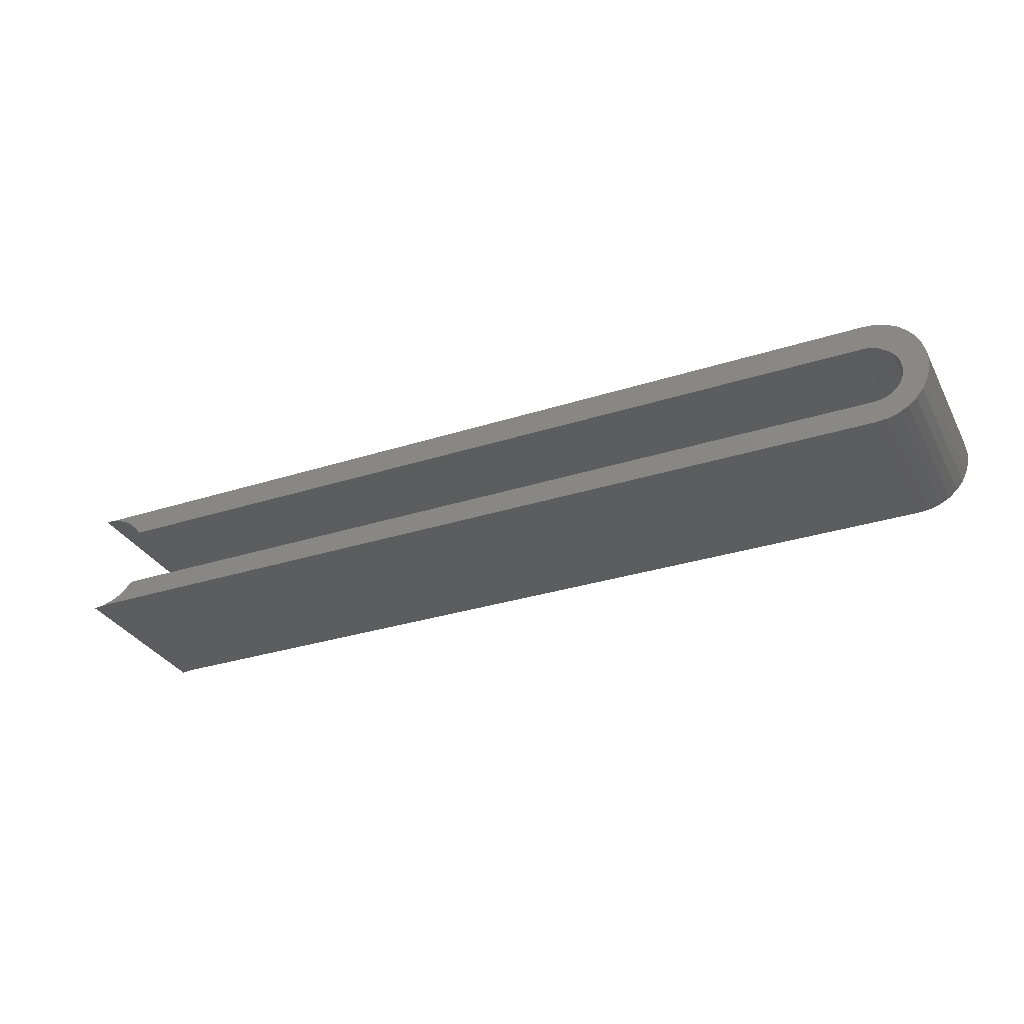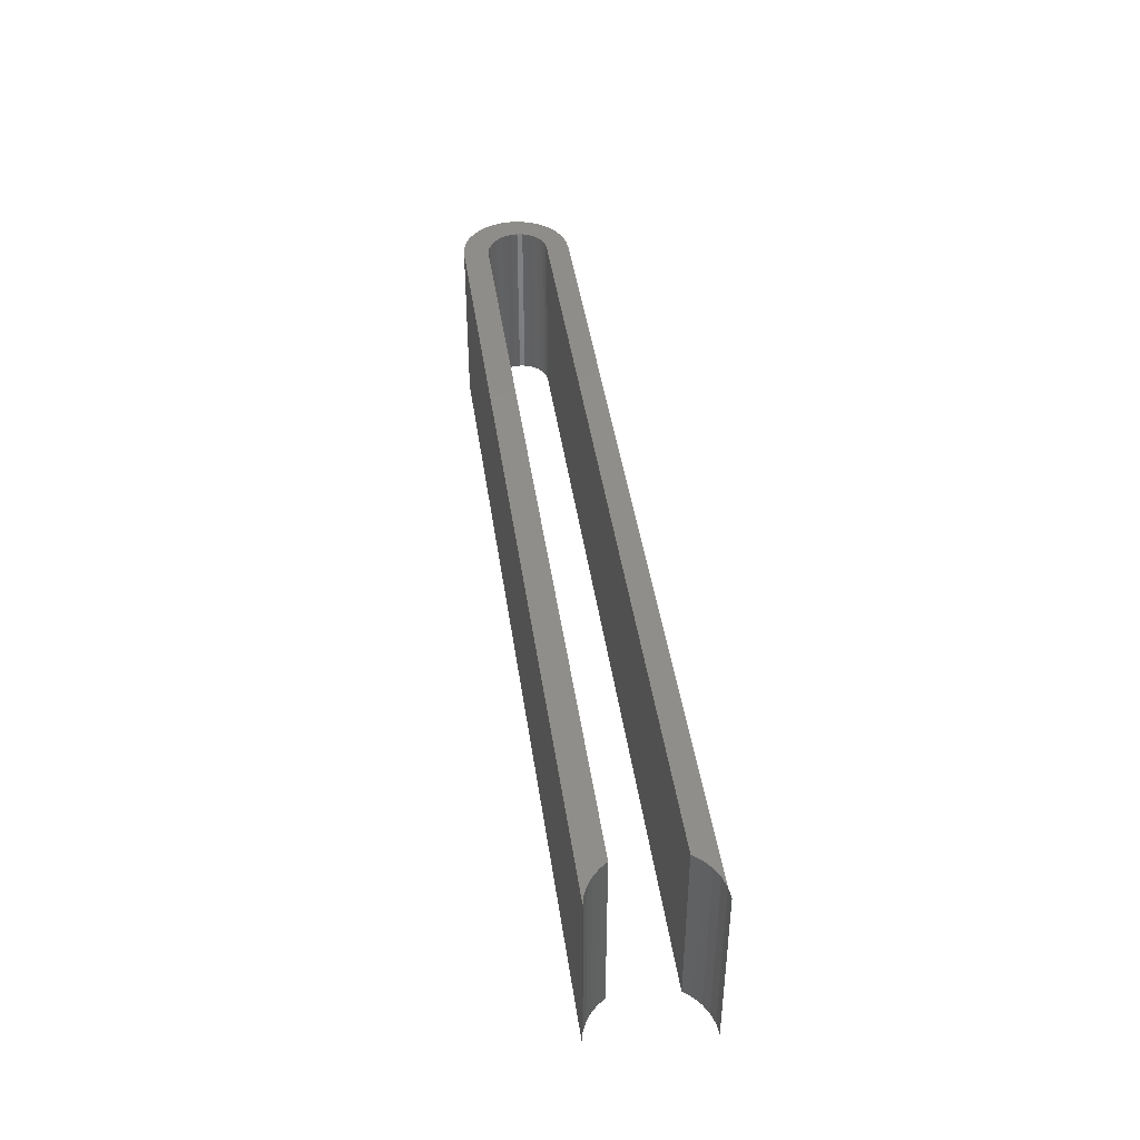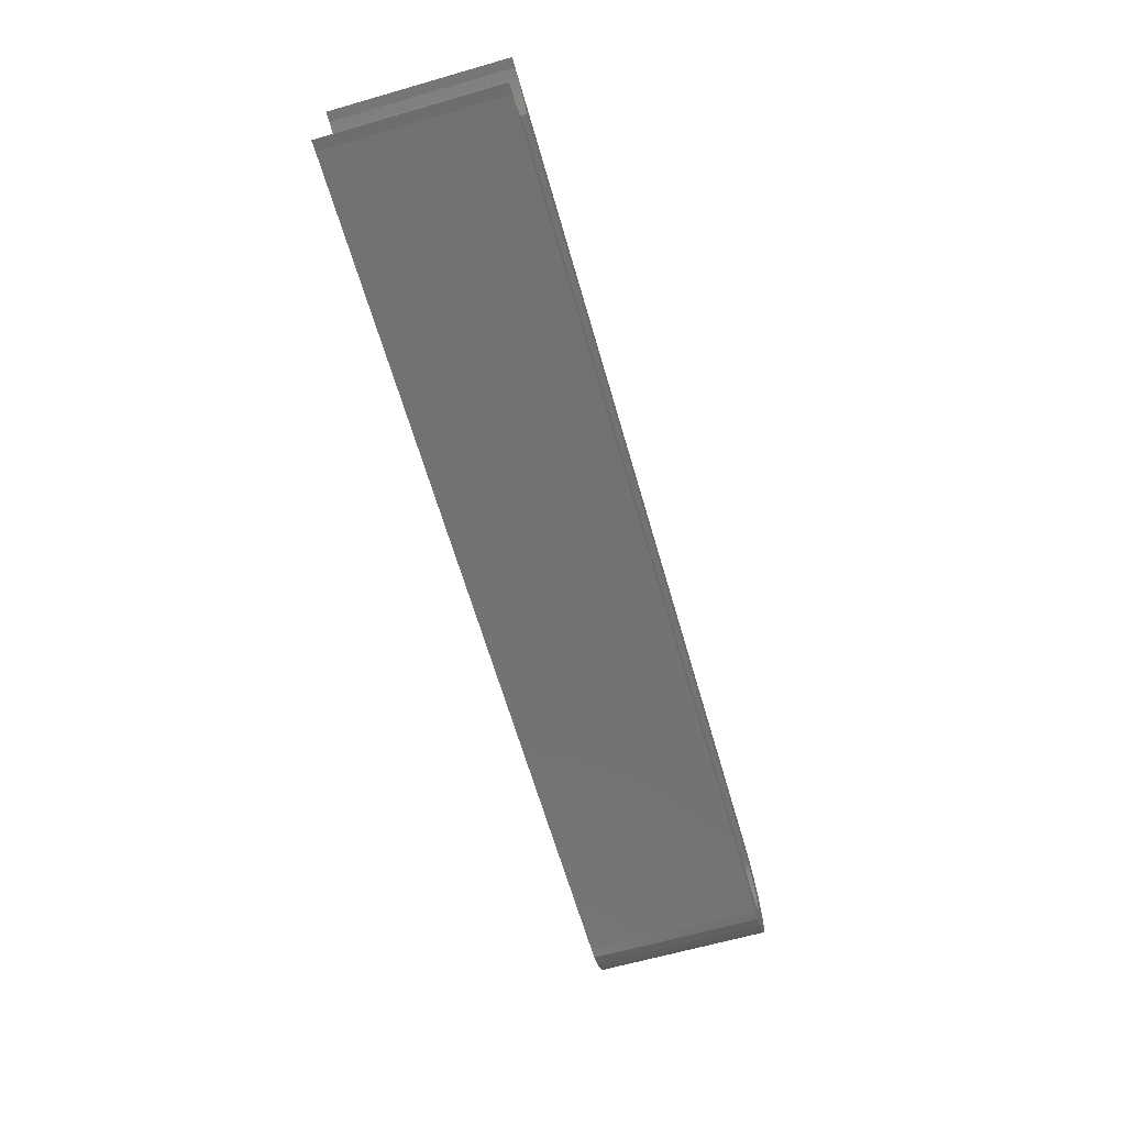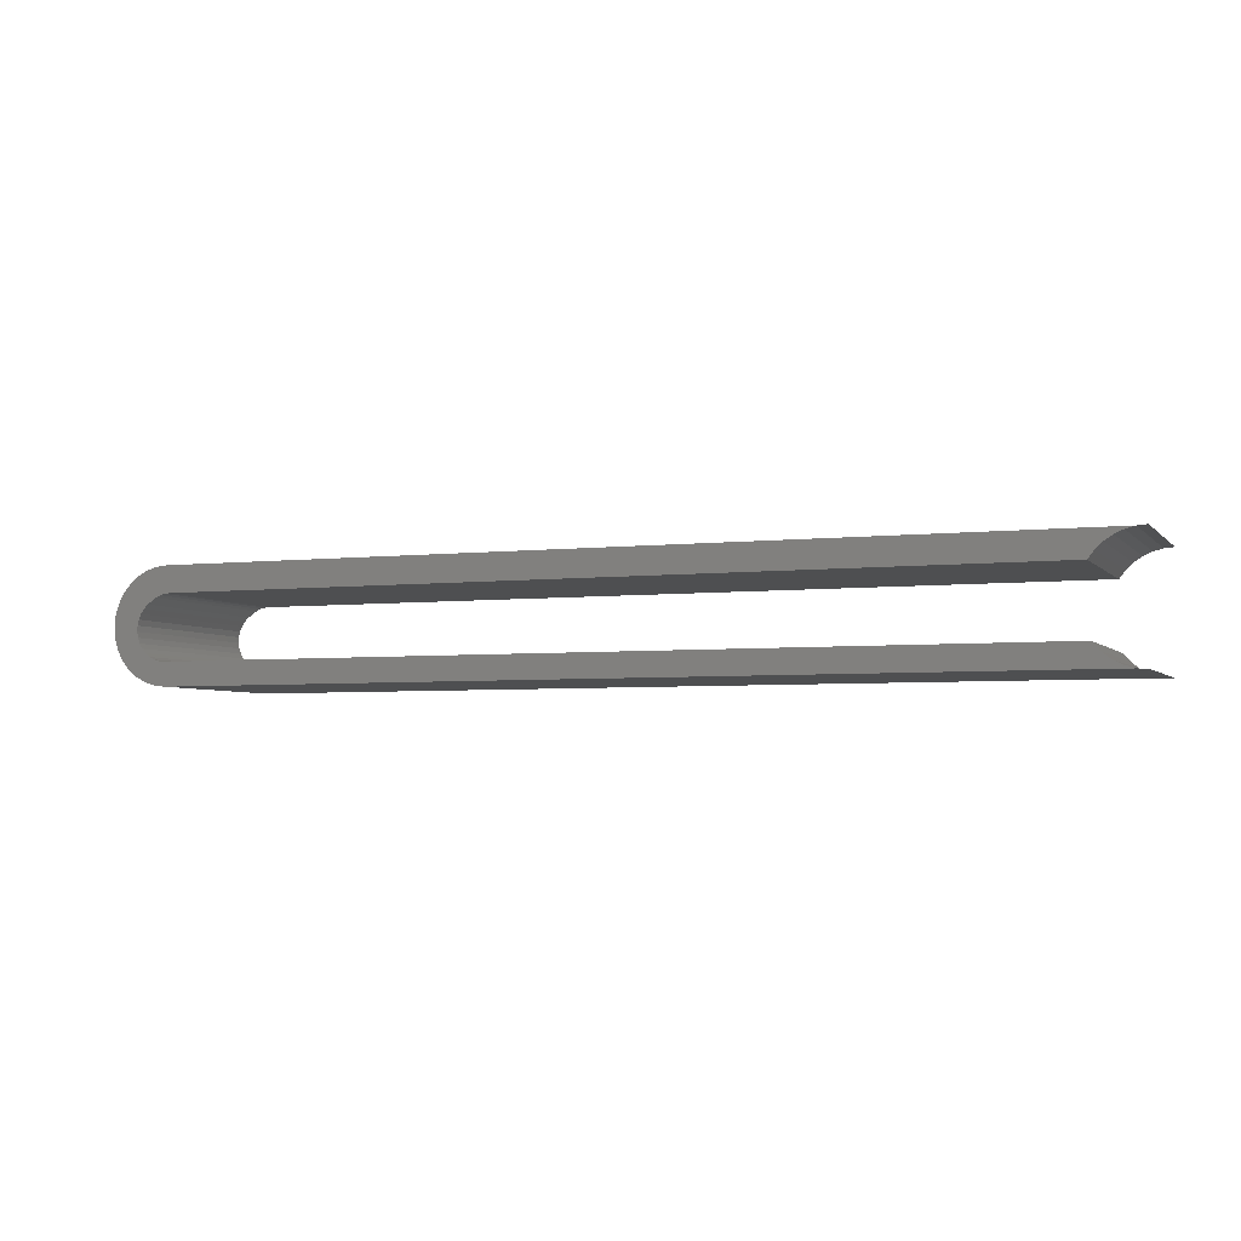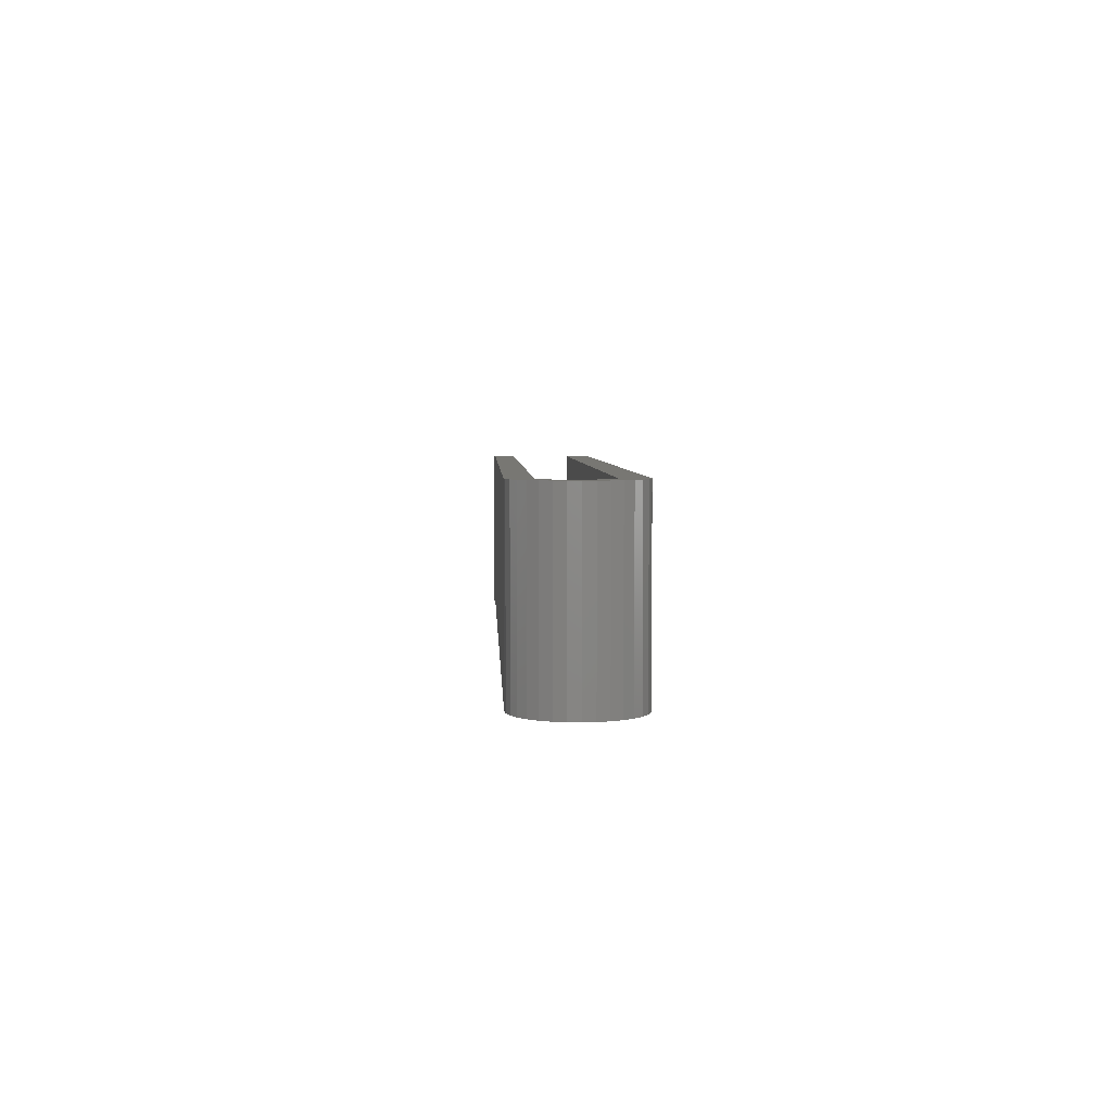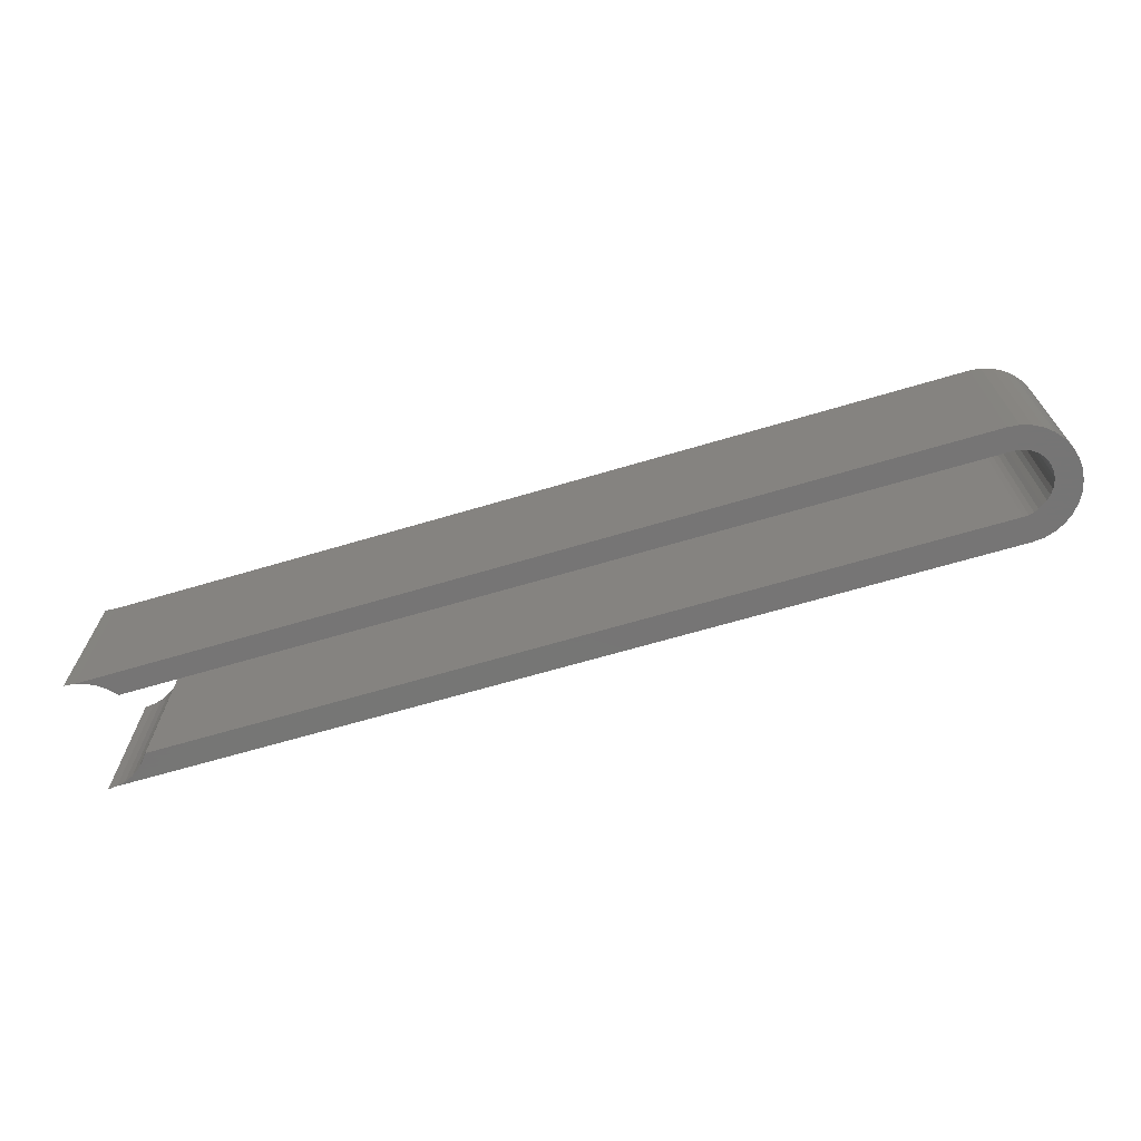
<metadata>
{"format":"stl","ext":"stl","renderer":"f3d","projection":"perspective","resolution":1024,"background":"white","views":[{"elev":-31.7,"azim":24.3,"up":"+Y"},{"elev":42.6,"azim":-98.0,"up":"+Z"},{"elev":-64.5,"azim":-73.9,"up":"+Y"},{"elev":-4.2,"azim":-158.8,"up":"+Y"},{"elev":4.1,"azim":87.7,"up":"+Z"},{"elev":-68.0,"azim":16.4,"up":"+Z"}]}
</metadata>
<code>
# stl→obj: 98 verts, 192 faces
v 0.3127 0.4196 0.07812
v 0.6843 0.4196 0.07812
v 0.3127 0.4196 0
v 0.6843 0.4196 -6.939e-18
v 0.6972 0.4296 0
v 0.6976 0.4321 0.07812
v 0.6976 0.4321 0
v 0.6975 0.4346 0.07812
v 0.6975 0.4346 0
v 0.6969 0.4371 0.07812
v 0.6969 0.4371 0
v 0.6959 0.4394 0.07812
v 0.6959 0.4394 0
v 0.6945 0.4414 0.07812
v 0.6945 0.4414 0
v 0.6927 0.4432 0.07812
v 0.6927 0.4432 0
v 0.6906 0.4446 0.07812
v 0.6906 0.4446 0
v 0.6972 0.4296 0.07812
v 0.6964 0.4273 0
v 0.6964 0.4273 0.07812
v 0.6951 0.4251 0
v 0.6951 0.4251 0.07812
v 0.6934 0.4232 0
v 0.6934 0.4232 0.07812
v 0.6914 0.4217 0
v 0.6914 0.4217 0.07812
v 0.6892 0.4205 0
v 0.6892 0.4205 0.07812
v 0.6868 0.4198 0
v 0.6868 0.4198 0.07812
v 0.2973 0.4098 0
v 0.6934 0.4113 0
v 0.6839 0.4094 0
v 0.6887 0.4099 0
v 0.3046 0.4559 0
v 0.3008 0.4576 0
v 0.6934 0.4571 0
v 0.6977 0.4548 0
v 0.308 0.4536 0
v 0.3111 0.4508 0
v 0.7068 0.4437 0
v 0.7082 0.439 0
v 0.7087 0.4342 0
v 0.7082 0.4293 0
v 0.7068 0.4247 0
v 0.3018 0.4111 0
v 0.306 0.4132 0
v 0.6977 0.4136 0
v 0.6839 0.459 0
v 0.6887 0.4585 0
v 0.2968 0.4586 0
v 0.7045 0.4479 0
v 0.6888 0.4459 0
v 0.6868 0.4468 0
v 0.6847 0.4473 0
v 0.7014 0.4517 0
v 0.6825 0.4475 0
v 0.3136 0.4475 0
v 0.7014 0.4166 0
v 0.3096 0.4161 0
v 0.7045 0.4204 0
v 0.6839 0.4094 0.07812
v 0.6934 0.4113 0.07812
v 0.2973 0.4098 0.07812
v 0.6887 0.4099 0.07812
v 0.6934 0.4571 0.07812
v 0.3008 0.4576 0.07812
v 0.3046 0.4559 0.07812
v 0.6977 0.4548 0.07812
v 0.308 0.4536 0.07812
v 0.3111 0.4508 0.07812
v 0.7068 0.4437 0.07812
v 0.7082 0.439 0.07812
v 0.7087 0.4342 0.07812
v 0.7082 0.4293 0.07812
v 0.7068 0.4247 0.07812
v 0.6977 0.4136 0.07812
v 0.306 0.4132 0.07812
v 0.3018 0.4111 0.07812
v 0.6839 0.459 0.07812
v 0.2968 0.4586 0.07812
v 0.6887 0.4585 0.07812
v 0.7045 0.4479 0.07812
v 0.6847 0.4473 0.07812
v 0.6868 0.4468 0.07812
v 0.6888 0.4459 0.07812
v 0.7014 0.4517 0.07812
v 0.3136 0.4475 0.07812
v 0.6825 0.4475 0.07812
v 0.7014 0.4166 0.07812
v 0.3096 0.4161 0.07812
v 0.7045 0.4204 0.07812
v 0.2927 0.4094 0
v 0.2927 0.4094 0.07812
v 0.2927 0.459 0.07812
v 0.2927 0.459 0
f 1 2 3
f 3 2 4
f 5 6 7
f 7 6 8
f 7 8 9
f 9 8 10
f 9 10 11
f 11 10 12
f 11 12 13
f 13 12 14
f 13 14 15
f 15 14 16
f 15 16 17
f 17 16 18
f 17 18 19
f 6 5 20
f 20 5 21
f 20 21 22
f 22 21 23
f 22 23 24
f 24 23 25
f 24 25 26
f 26 25 27
f 26 27 28
f 28 27 29
f 28 29 30
f 30 29 31
f 30 31 32
f 32 31 4
f 32 4 2
f 33 34 35
f 34 36 35
f 37 38 39
f 40 37 39
f 41 37 40
f 42 41 40
f 15 17 43
f 13 15 43
f 44 13 43
f 11 13 44
f 9 11 44
f 45 9 44
f 7 9 45
f 46 7 45
f 5 7 46
f 21 5 46
f 47 21 46
f 23 21 47
f 25 23 47
f 48 49 50
f 34 48 50
f 33 48 34
f 51 52 39
f 51 39 38
f 51 38 53
f 54 43 17
f 54 17 19
f 54 19 55
f 54 55 56
f 54 56 57
f 58 54 57
f 58 57 59
f 58 59 60
f 58 60 42
f 58 42 40
f 61 50 49
f 61 49 62
f 61 62 3
f 61 3 4
f 61 4 31
f 61 31 29
f 63 61 29
f 63 29 27
f 63 27 25
f 63 25 47
f 64 65 66
f 64 67 65
f 68 69 70
f 68 70 71
f 71 70 72
f 71 72 73
f 74 16 14
f 74 14 12
f 74 12 75
f 75 12 10
f 75 10 8
f 75 8 76
f 76 8 6
f 76 6 77
f 77 6 20
f 77 20 22
f 77 22 78
f 78 22 24
f 78 24 26
f 79 80 81
f 79 81 65
f 65 81 66
f 82 83 69
f 82 69 68
f 82 68 84
f 85 86 87
f 85 87 88
f 85 88 18
f 85 18 16
f 85 16 74
f 89 71 73
f 89 73 90
f 89 90 91
f 89 91 86
f 89 86 85
f 92 30 32
f 92 32 2
f 92 2 1
f 92 1 93
f 92 93 80
f 92 80 79
f 94 78 26
f 94 26 28
f 94 28 30
f 94 30 92
f 56 86 57
f 57 86 91
f 57 91 59
f 86 56 87
f 87 56 55
f 87 55 88
f 88 55 19
f 88 19 18
f 49 93 62
f 62 93 1
f 62 1 3
f 93 49 80
f 80 49 48
f 80 48 81
f 81 48 33
f 81 33 66
f 66 33 95
f 66 95 96
f 91 90 59
f 59 90 60
f 37 69 38
f 38 69 83
f 38 83 53
f 53 83 97
f 53 97 98
f 69 37 70
f 70 37 41
f 70 41 72
f 72 41 42
f 72 42 73
f 73 42 60
f 73 60 90
f 53 83 82
f 53 82 51
f 83 53 97
f 97 53 98
f 51 82 52
f 52 82 84
f 52 84 39
f 39 84 68
f 39 68 40
f 40 68 71
f 40 71 58
f 58 71 89
f 58 89 54
f 54 89 85
f 54 85 43
f 43 85 74
f 43 74 44
f 44 74 75
f 44 75 45
f 45 75 76
f 45 76 46
f 46 76 77
f 46 77 47
f 47 77 78
f 47 78 63
f 63 78 94
f 63 94 61
f 61 94 92
f 61 92 50
f 50 92 79
f 50 79 34
f 34 79 65
f 34 65 36
f 36 65 67
f 36 67 35
f 35 67 64
f 33 66 96
f 33 96 95
f 66 33 64
f 64 33 35

</code>
